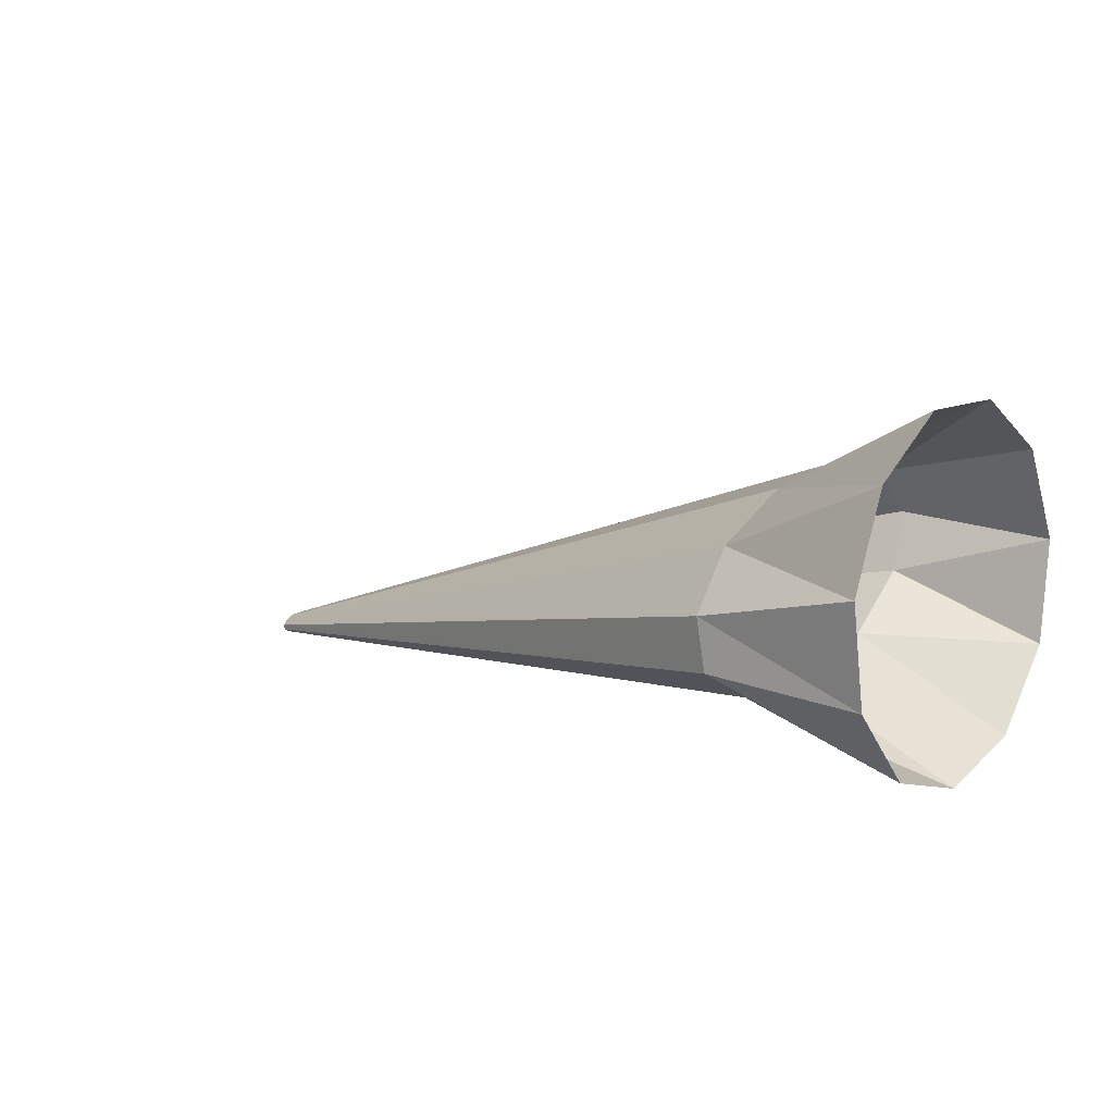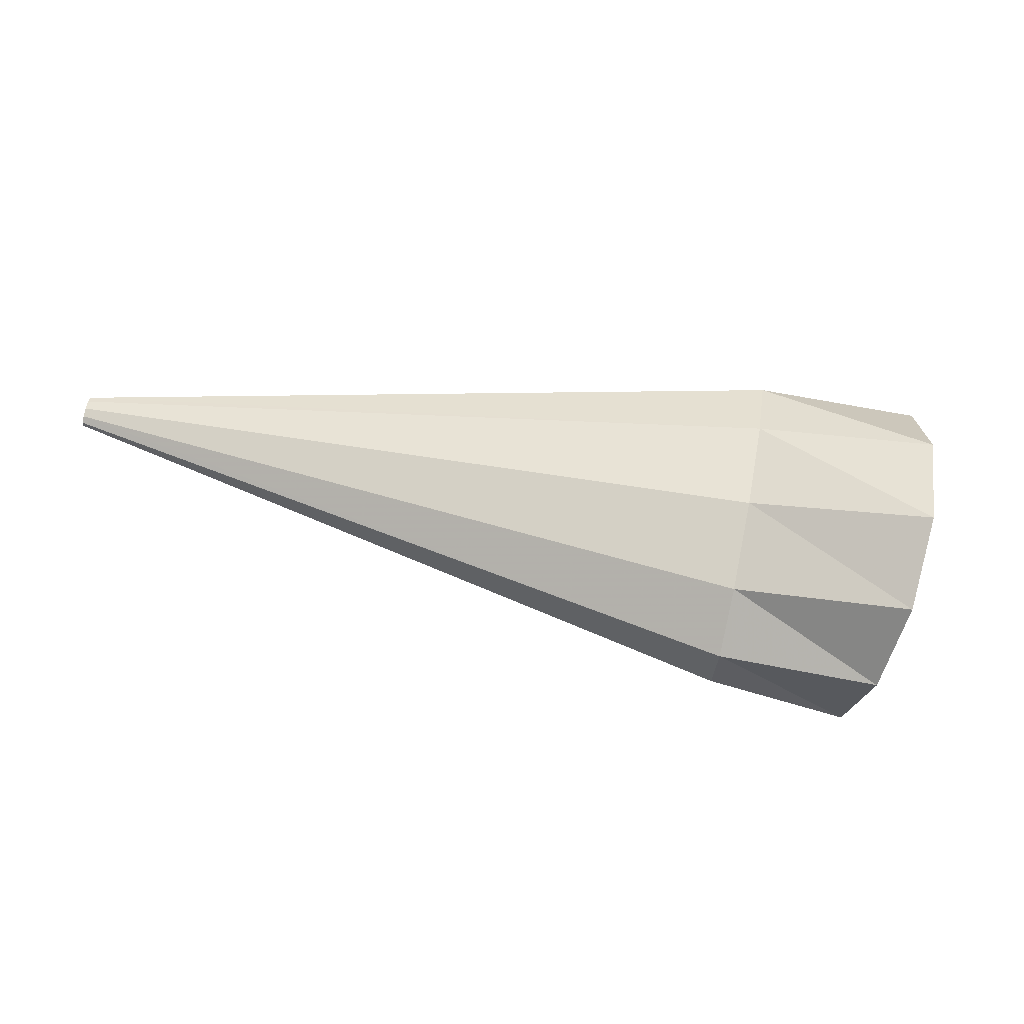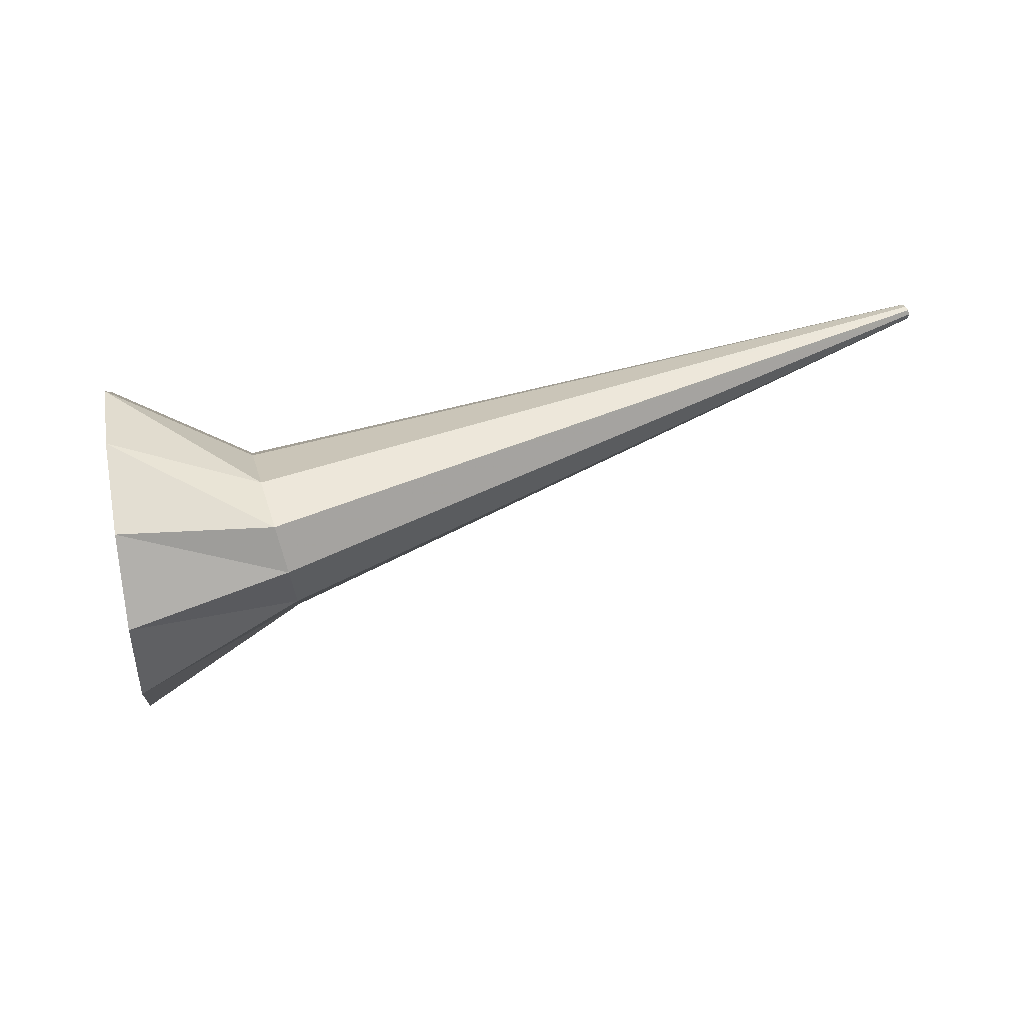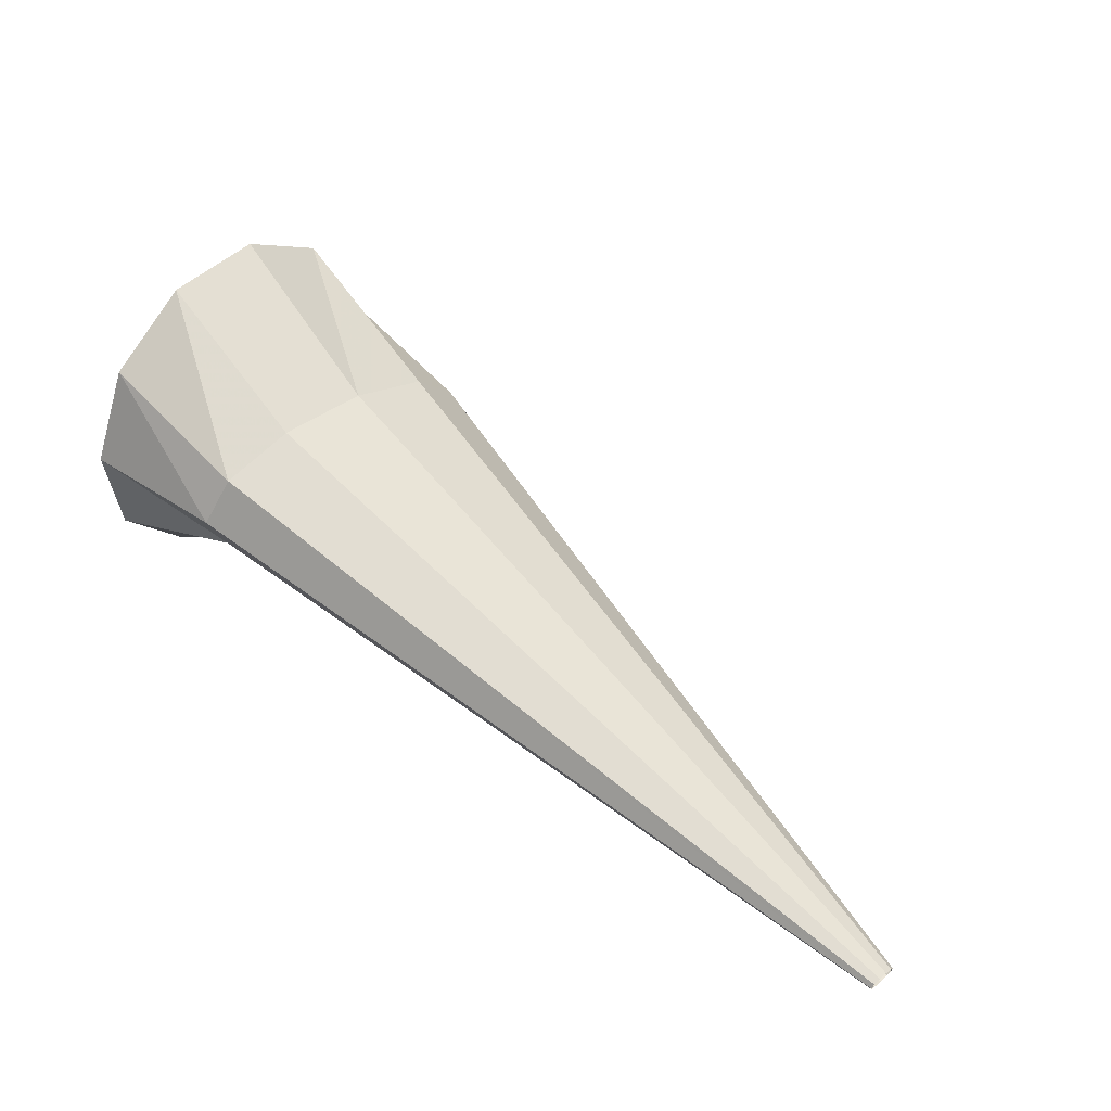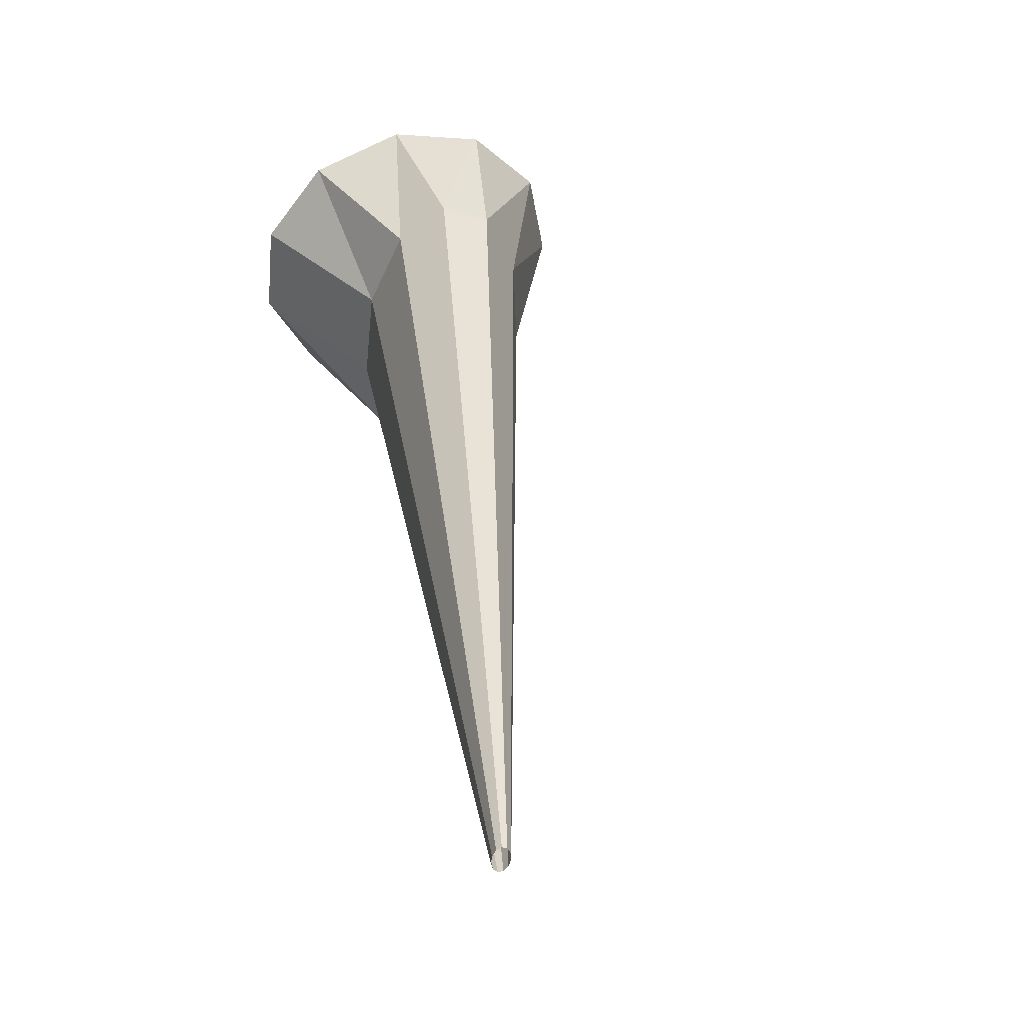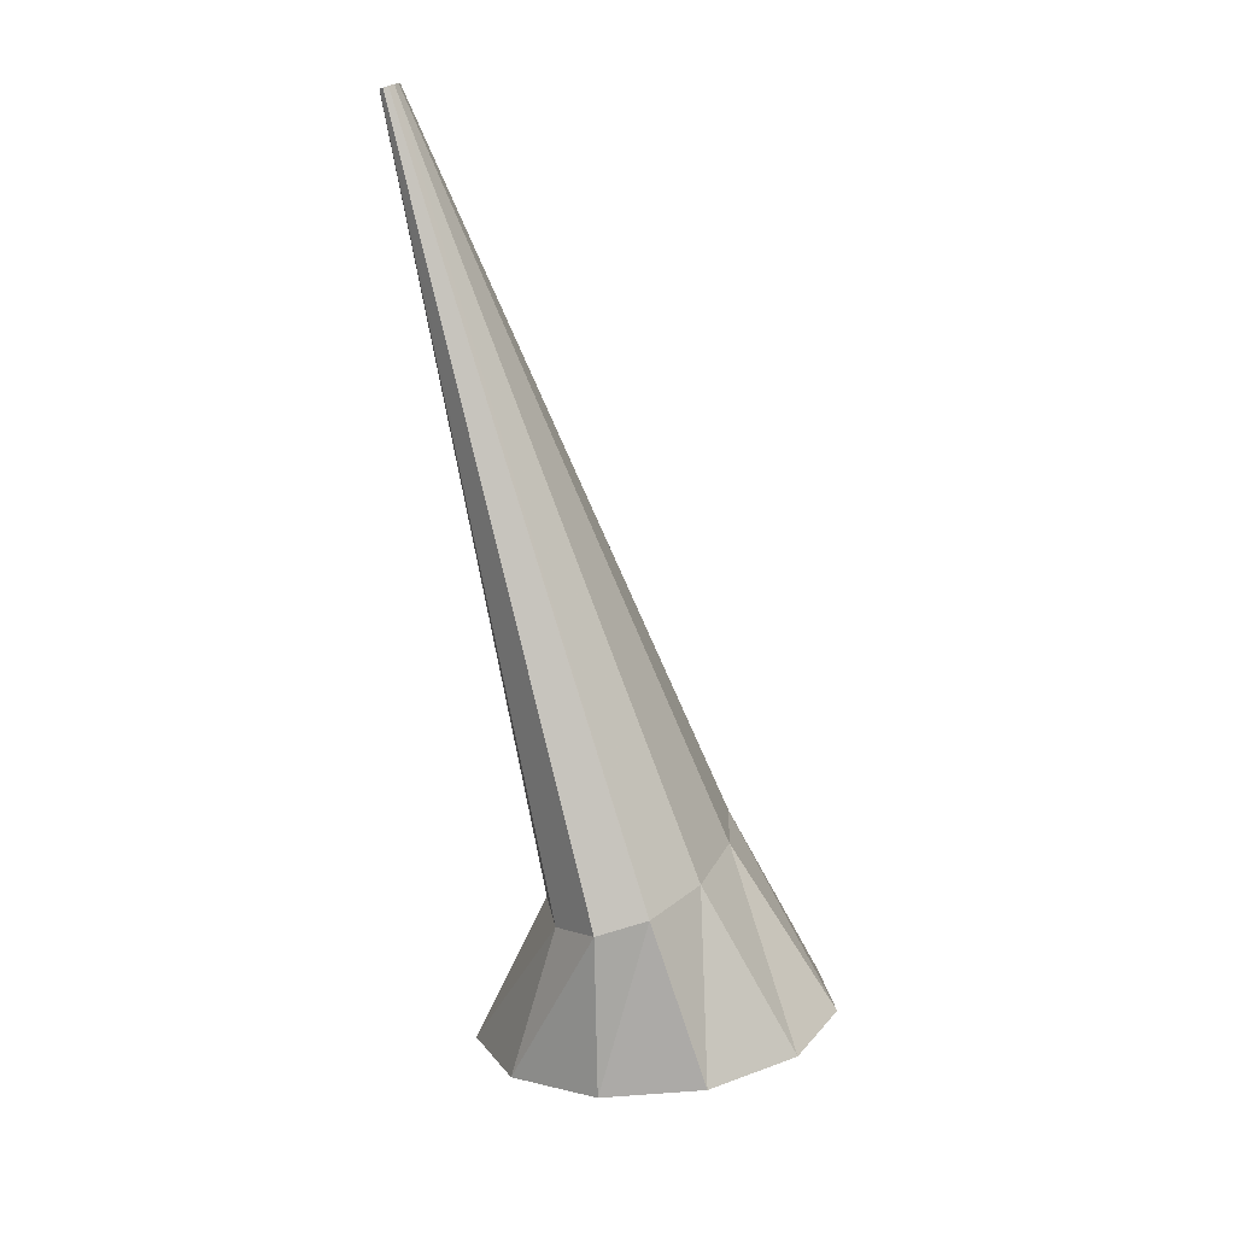
<metadata>
{"format":"obj","ext":"obj","renderer":"f3d","projection":"perspective","resolution":1024,"background":"white","views":[{"elev":19.0,"azim":29.9,"up":"+Z"},{"elev":-28.3,"azim":-19.6,"up":"+Y"},{"elev":-76.4,"azim":179.4,"up":"+Y"},{"elev":38.0,"azim":-148.1,"up":"+Z"},{"elev":53.5,"azim":-113.4,"up":"+Y"},{"elev":-65.6,"azim":-90.2,"up":"+Y"}]}
</metadata>
<code>
g tube1
v 117.1 109.7 189.2
v 117.1 109.4 189.1
v 117.1 109.2 189
v 117.1 109.2 188.9
v 117.2 109.3 188.8
v 117.2 109.6 188.7
v 117.3 109.9 188.8
v 117.3 110.1 188.9
v 117.2 110.2 189.1
v 117.2 110.1 189.2
v 117.1 109.9 189.2
v 117.1 109.7 189.2
v 136.4 105.3 197.8
v 136.2 102.7 196.9
v 136.2 101.1 195.6
v 136.6 100.9 194.2
v 137.1 102.2 193.2
v 137.7 104.6 192.9
v 138.1 107.3 193.4
v 138.2 109.5 194.5
v 138 110.5 196
v 137.5 109.9 197.2
v 136.9 108 197.9
v 136.4 105.3 197.8
v 141 104.1 200.8
v 140.7 101.6 199.5
v 140.7 100.2 197.1
v 141 100.2 194.3
v 141.5 101.8 192
v 142 104.3 190.9
v 142.4 107.1 191.4
v 142.5 109.1 193.4
v 142.4 109.9 196.1
v 142 109 198.7
v 141.4 106.9 200.5
v 141 104.1 200.8
f 1 2 14
f 14 13 1
f 2 3 15
f 15 14 2
f 3 4 16
f 16 15 3
f 4 5 17
f 17 16 4
f 5 6 18
f 18 17 5
f 6 7 19
f 19 18 6
f 7 8 20
f 20 19 7
f 8 9 21
f 21 20 8
f 9 10 22
f 22 21 9
f 10 11 23
f 23 22 10
f 11 12 24
f 24 23 11
f 13 14 26
f 26 25 13
f 14 15 27
f 27 26 14
f 15 16 28
f 28 27 15
f 16 17 29
f 29 28 16
f 17 18 30
f 30 29 17
f 18 19 31
f 31 30 18
f 19 20 32
f 32 31 19
f 20 21 33
f 33 32 20
f 21 22 34
f 34 33 21
f 22 23 35
f 35 34 22
f 23 24 36
f 36 35 23

</code>
